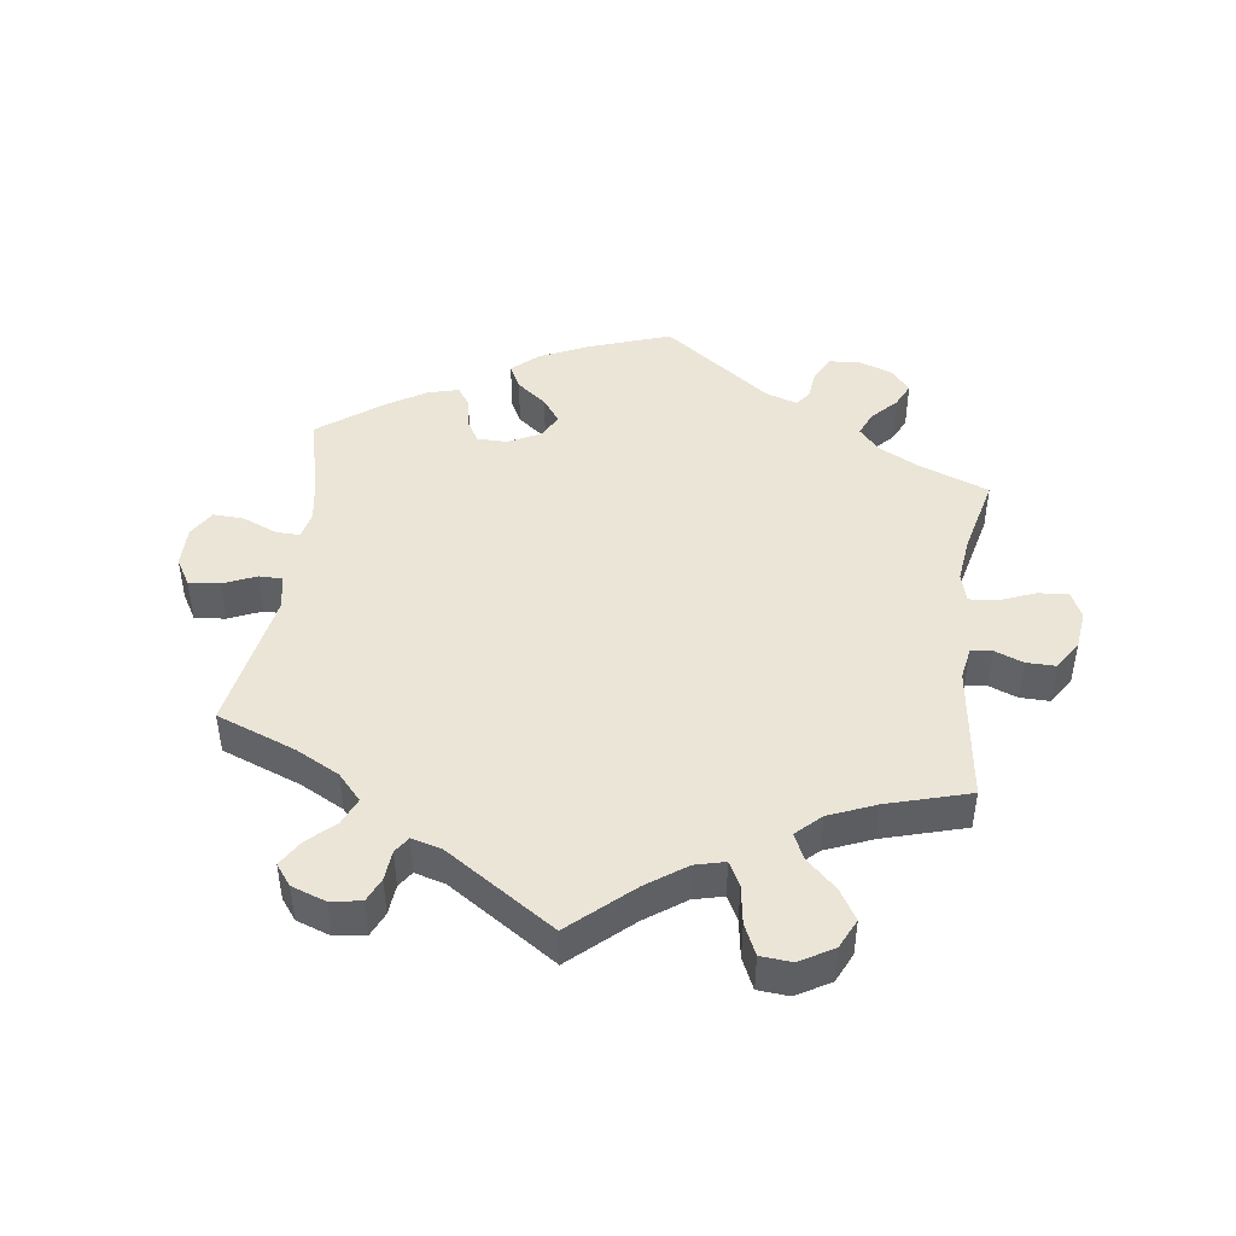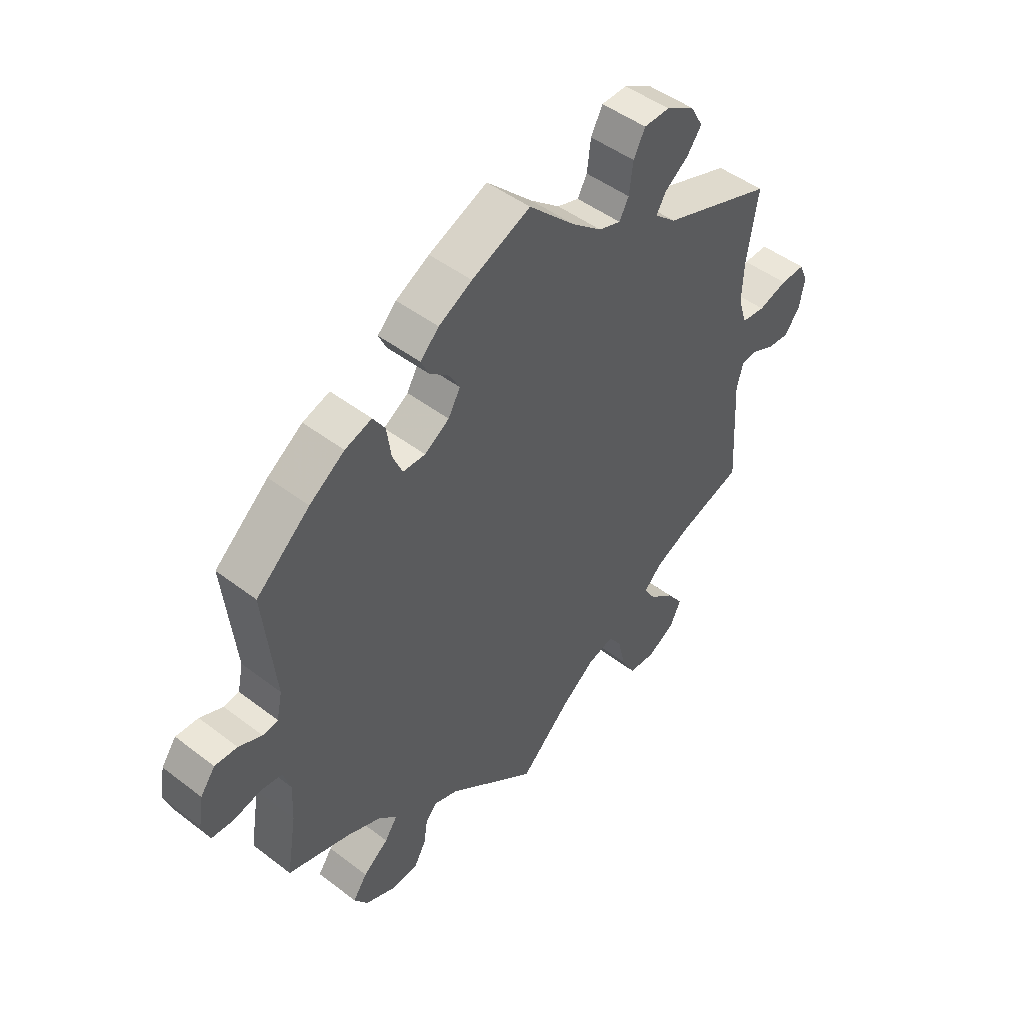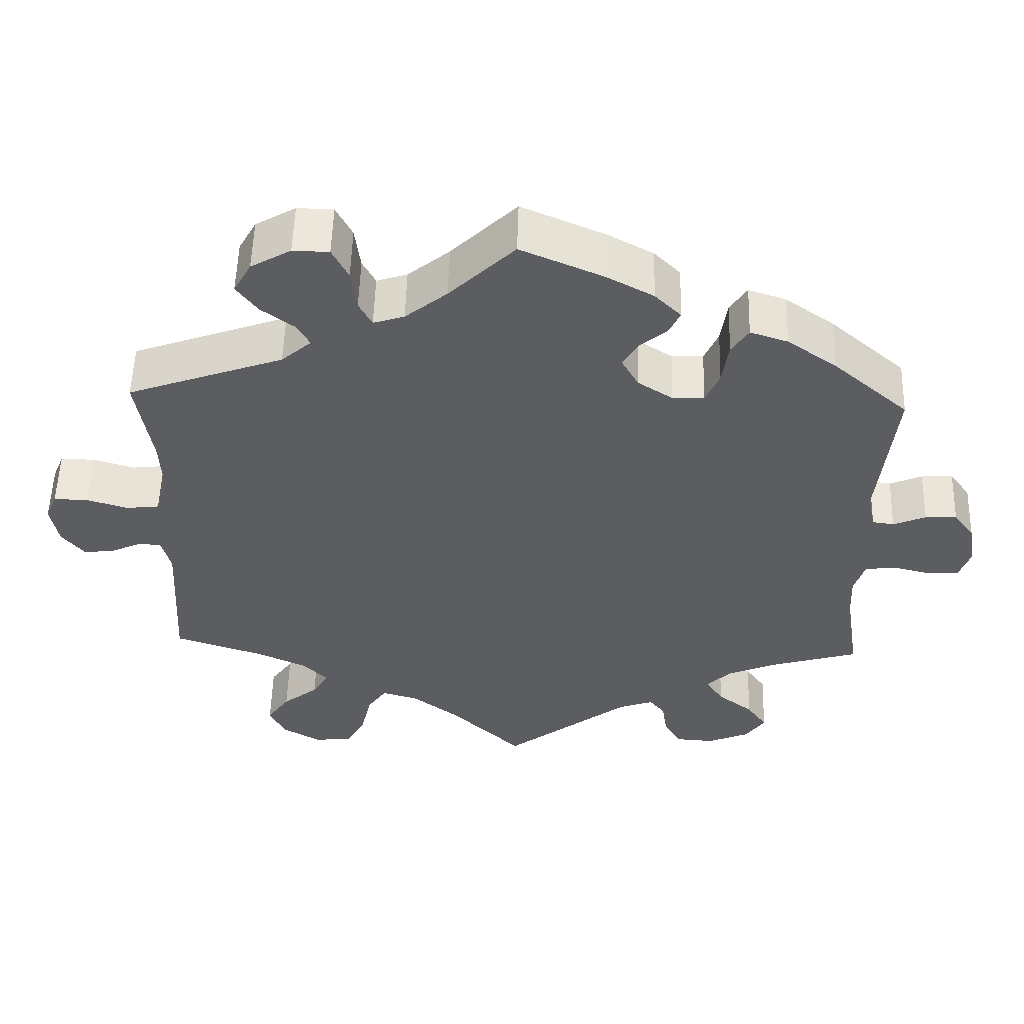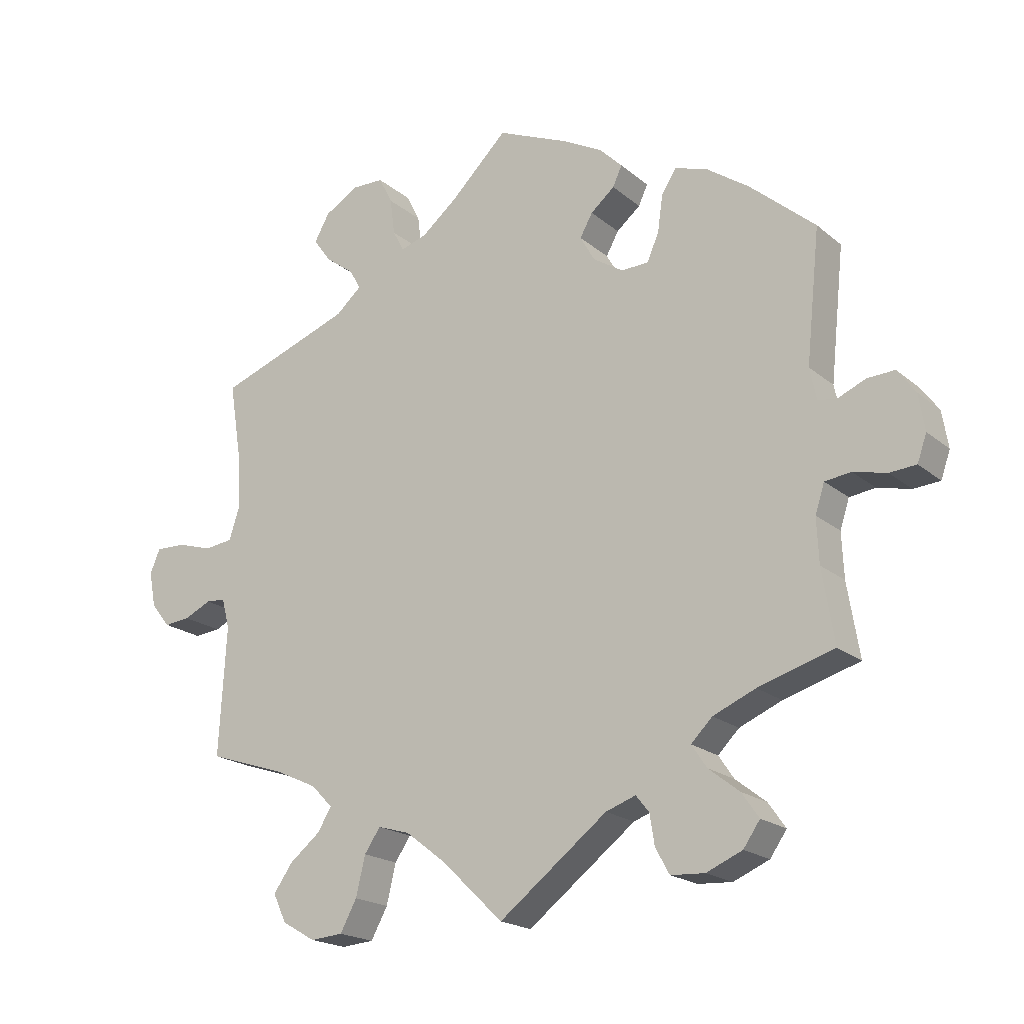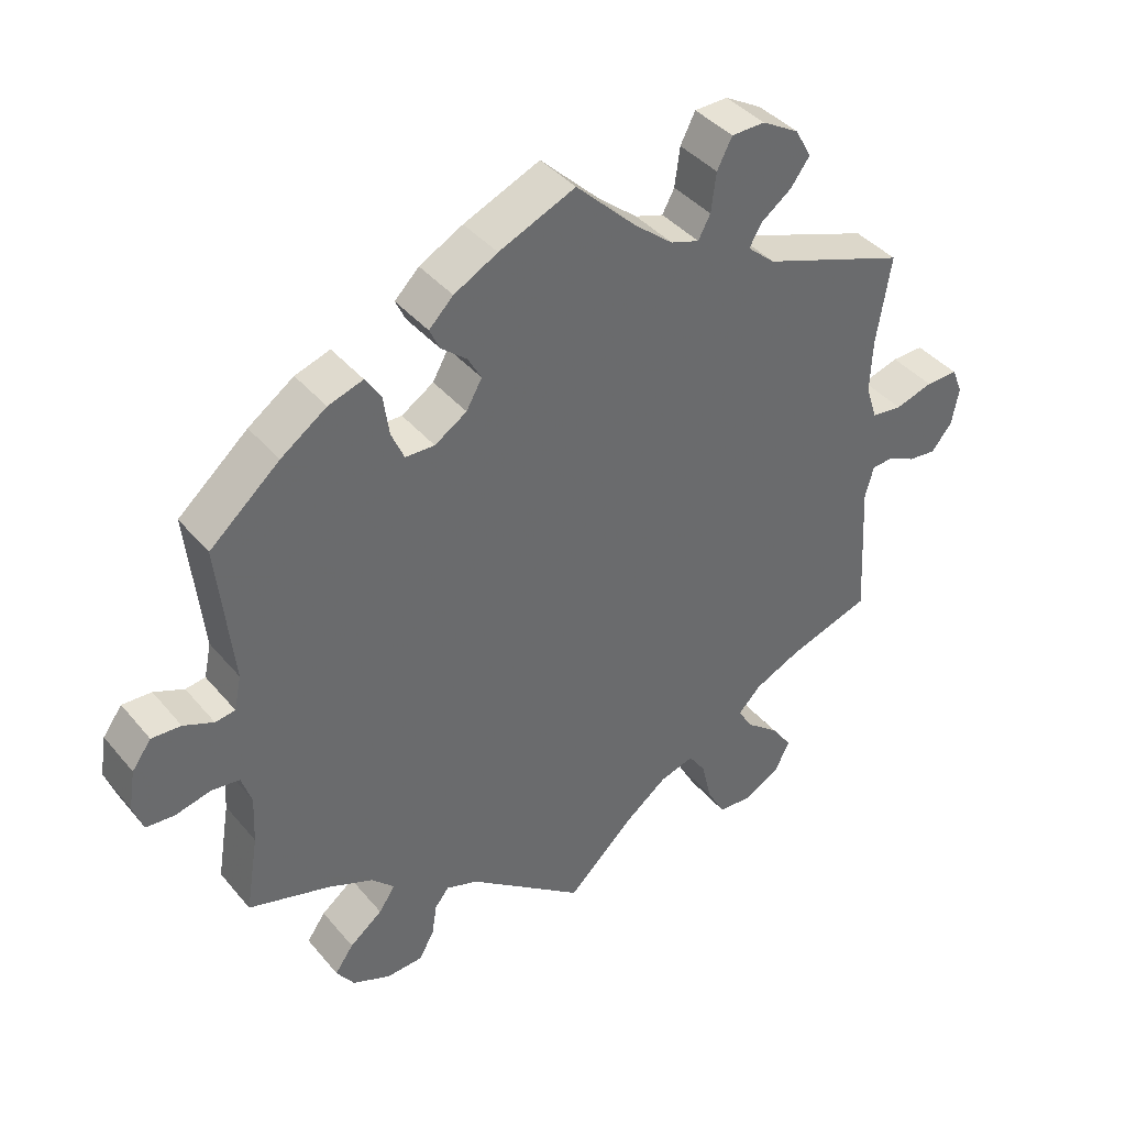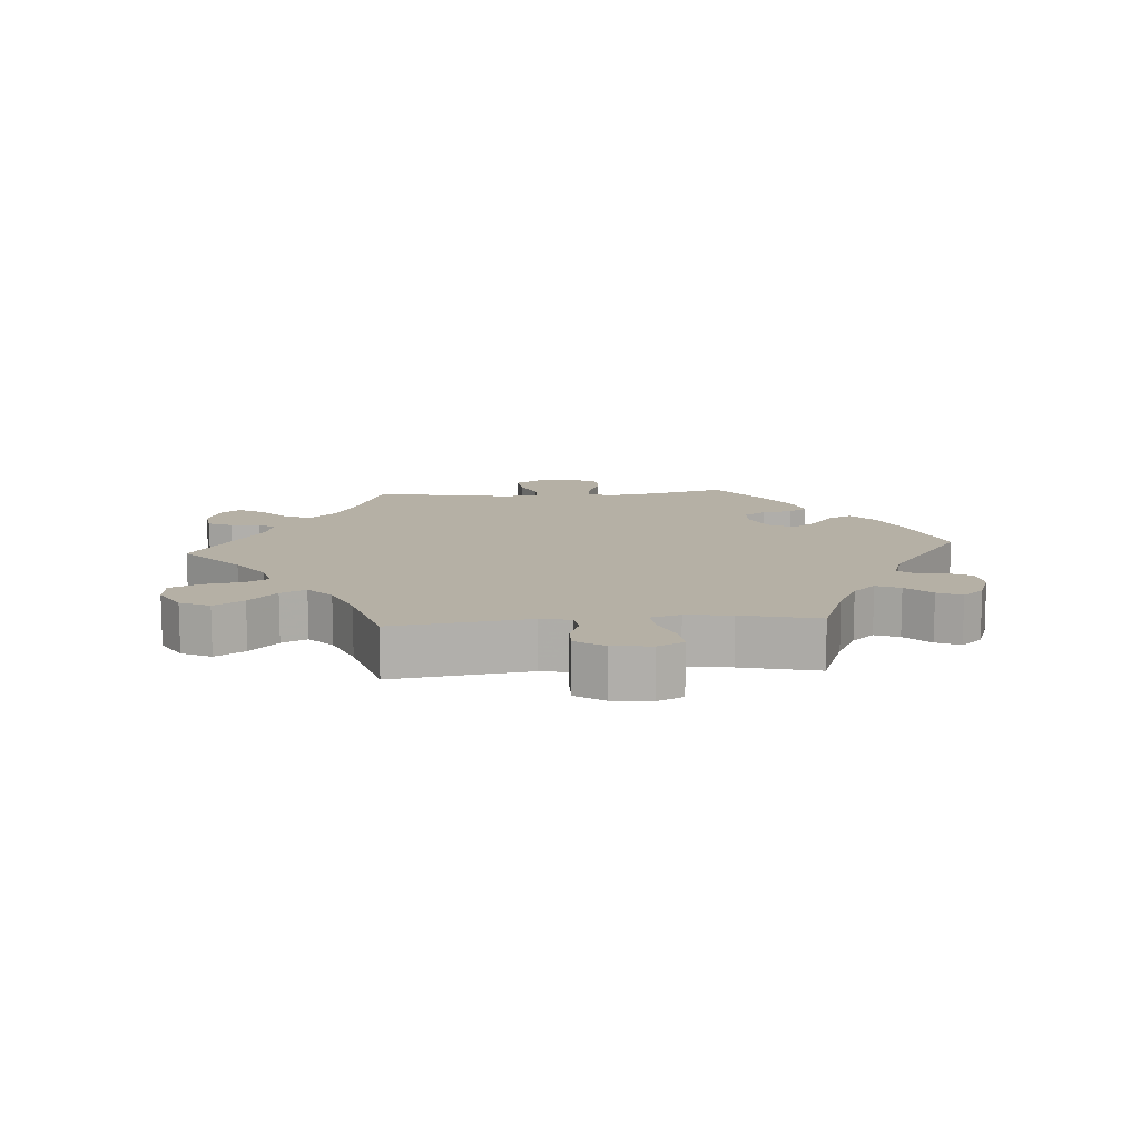
<metadata>
{"format":"obj","ext":"obj","renderer":"f3d","projection":"perspective","resolution":1024,"background":"white","views":[{"elev":45.6,"azim":127.6,"up":"+Y"},{"elev":47.5,"azim":-49.2,"up":"+Z"},{"elev":53.7,"azim":-178.4,"up":"+Z"},{"elev":-19.6,"azim":-146.0,"up":"+Z"},{"elev":40.1,"azim":-35.7,"up":"+Z"},{"elev":11.7,"azim":-154.5,"up":"+Y"}]}
</metadata>
<code>
v -0.402 0.07 0.374
v -0.338 0.07 0.419
v -0.289 0.07 0.435
v -0.267 0.07 0.401
v -0.259 0.07 0.345
v -0.241 0.07 0.304
v -0.2 0.07 0.303
v -0.155 0.07 0.332
v -0.133 0.07 0.371
v -0.152 0.07 0.405
v -0.188 0.07 0.435
v -0.202 0.07 0.465
v -0.168 0.07 0.499
v -0.107 0.07 0.532
v 0 0.07 0.578
v 0.085 0.07 0.495
v 0.139 0.07 0.451
v 0.179 0.07 0.438
v 0.196 0.07 0.47
v 0.203 0.07 0.525
v 0.224 0.07 0.566
v 0.271 0.07 0.567
v 0.323 0.07 0.537
v 0.346 0.07 0.496
v 0.319 0.07 0.459
v 0.276 0.07 0.427
v 0.259 0.07 0.397
v 0.298 0.07 0.363
v 0.501 0.07 0.29
v 0.481 0.07 0.165
v 0.478 0.07 0.092
v 0.494 0.07 0.042
v 0.537 0.07 0.037
v 0.59 0.07 0.053
v 0.635 0.07 0.054
v 0.65 0.07 0.018
v 0.64 0.07 -0.035
v 0.611 0.07 -0.071
v 0.572 0.07 -0.067
v 0.531 0.07 -0.048
v 0.502 0.07 -0.05
v 0.49 0.07 -0.095
v 0.501 0.07 -0.289
v 0.385 0.07 -0.327
v 0.32 0.07 -0.357
v 0.288 0.07 -0.39
v 0.309 0.07 -0.424
v 0.355 0.07 -0.461
v 0.384 0.07 -0.502
v 0.364 0.07 -0.544
v 0.314 0.07 -0.573
v 0.265 0.07 -0.569
v 0.24 0.07 -0.523
v 0.226 0.07 -0.464
v 0.202 0.07 -0.429
v 0.154 0.07 -0.443
v 0.094 0.07 -0.489
v 0.001 0.07 -0.578
v -0.162 0.07 -0.453
v -0.207 0.07 -0.437
v -0.227 0.07 -0.462
v -0.234 0.07 -0.507
v -0.255 0.07 -0.545
v -0.306 0.07 -0.548
v -0.36 0.07 -0.525
v -0.385 0.07 -0.489
v -0.359 0.07 -0.452
v -0.313 0.07 -0.416
v -0.29 0.07 -0.382
v -0.322 0.07 -0.35
v -0.386 0.07 -0.323
v -0.5 0.07 -0.289
v -0.482 0.07 -0.179
v -0.479 0.07 -0.112
v -0.493 0.07 -0.069
v -0.532 0.07 -0.064
v -0.582 0.07 -0.076
v -0.622 0.07 -0.073
v -0.636 0.07 -0.033
v -0.627 0.07 0.022
v -0.6 0.07 0.059
v -0.559 0.07 0.057
v -0.517 0.07 0.039
v -0.489 0.07 0.043
v -0.479 0.07 0.091
v -0.5 0.07 0.289
v -0.402 0 0.374
v -0.338 0 0.419
v -0.289 0 0.435
v -0.267 0 0.401
v -0.259 0 0.345
v -0.241 0 0.304
v -0.2 0 0.303
v -0.155 0 0.332
v -0.133 0 0.371
v -0.152 0 0.405
v -0.188 0 0.435
v -0.202 0 0.465
v -0.168 0 0.499
v -0.107 0 0.532
v 0 0 0.578
v 0.085 0 0.495
v 0.139 0 0.451
v 0.179 0 0.438
v 0.196 0 0.47
v 0.203 0 0.525
v 0.224 0 0.566
v 0.271 0 0.567
v 0.323 0 0.537
v 0.346 0 0.496
v 0.319 0 0.459
v 0.276 0 0.427
v 0.259 0 0.397
v 0.298 0 0.363
v 0.501 0 0.29
v 0.481 0 0.165
v 0.478 0 0.092
v 0.494 0 0.042
v 0.537 0 0.037
v 0.59 0 0.053
v 0.635 0 0.054
v 0.65 0 0.018
v 0.64 0 -0.035
v 0.611 0 -0.071
v 0.572 0 -0.067
v 0.531 0 -0.048
v 0.502 0 -0.05
v 0.49 0 -0.095
v 0.501 0 -0.289
v 0.385 0 -0.327
v 0.32 0 -0.357
v 0.288 0 -0.39
v 0.309 0 -0.424
v 0.355 0 -0.461
v 0.384 0 -0.502
v 0.364 0 -0.544
v 0.314 0 -0.573
v 0.265 0 -0.569
v 0.24 0 -0.523
v 0.226 0 -0.464
v 0.202 0 -0.429
v 0.154 0 -0.443
v 0.094 0 -0.489
v 0.001 0 -0.578
v -0.162 0 -0.453
v -0.207 0 -0.437
v -0.227 0 -0.462
v -0.234 0 -0.507
v -0.255 0 -0.545
v -0.306 0 -0.548
v -0.36 0 -0.525
v -0.385 0 -0.489
v -0.359 0 -0.452
v -0.313 0 -0.416
v -0.29 0 -0.382
v -0.322 0 -0.35
v -0.386 0 -0.323
v -0.5 0 -0.289
v -0.482 0 -0.179
v -0.479 0 -0.112
v -0.493 0 -0.069
v -0.532 0 -0.064
v -0.582 0 -0.076
v -0.622 0 -0.073
v -0.636 0 -0.033
v -0.627 0 0.022
v -0.6 0 0.059
v -0.559 0 0.057
v -0.517 0 0.039
v -0.489 0 0.043
v -0.479 0 0.091
v -0.5 0 0.289
f 85 86 1 2
f 84 85 2 3
f 80 81 82 83
f 80 83 84
f 79 80 84
f 76 77 78 79
f 75 76 79 84
f 74 75 84 3
f 71 72 73
f 70 71 73 74
f 69 70 74 3
f 65 66 67 68
f 65 68 69
f 64 65 69
f 61 62 63 64
f 60 61 64 69
f 59 60 69 3
f 57 58 59
f 56 57 59
f 55 56 59
f 51 52 53 54
f 51 54 55
f 50 51 55
f 47 48 49 50
f 46 47 50 55
f 45 46 55 59
f 42 43 44
f 41 42 44 45
f 37 38 39 40
f 37 40 41
f 36 37 41
f 33 34 35 36
f 32 33 36 41
f 31 32 41 45
f 28 29 30
f 27 28 30 31
f 23 24 25 26
f 23 26 27
f 22 23 27
f 19 20 21 22
f 18 19 22 27
f 17 18 27 31
f 13 14 15 16
f 10 11 12 13
f 9 10 13 16
f 8 9 16 17
f 59 3 4 5
f 59 5 6
f 45 59 6 7
f 17 31 45
f 7 8 17 45
f 88 87 172 171
f 89 88 171 170
f 169 168 167 166
f 170 169 166
f 170 166 165
f 165 164 163 162
f 170 165 162 161
f 89 170 161 160
f 159 158 157
f 160 159 157 156
f 89 160 156 155
f 154 153 152 151
f 155 154 151
f 155 151 150
f 150 149 148 147
f 155 150 147 146
f 89 155 146 145
f 145 144 143
f 145 143 142
f 145 142 141
f 140 139 138 137
f 141 140 137
f 141 137 136
f 136 135 134 133
f 141 136 133 132
f 145 141 132 131
f 130 129 128
f 131 130 128 127
f 126 125 124 123
f 127 126 123
f 127 123 122
f 122 121 120 119
f 127 122 119 118
f 131 127 118 117
f 116 115 114
f 117 116 114 113
f 112 111 110 109
f 113 112 109
f 113 109 108
f 108 107 106 105
f 113 108 105 104
f 117 113 104 103
f 102 101 100 99
f 99 98 97 96
f 102 99 96 95
f 103 102 95 94
f 91 90 89 145
f 92 91 145
f 93 92 145 131
f 131 117 103
f 131 103 94 93
f 1 87 88 2
f 2 88 89 3
f 3 89 90 4
f 4 90 91 5
f 5 91 92 6
f 6 92 93 7
f 7 93 94 8
f 8 94 95 9
f 9 95 96 10
f 10 96 97 11
f 11 97 98 12
f 12 98 99 13
f 13 99 100 14
f 14 100 101 15
f 15 101 102 16
f 16 102 103 17
f 17 103 104 18
f 18 104 105 19
f 19 105 106 20
f 20 106 107 21
f 21 107 108 22
f 22 108 109 23
f 23 109 110 24
f 24 110 111 25
f 25 111 112 26
f 26 112 113 27
f 27 113 114 28
f 28 114 115 29
f 29 115 116 30
f 30 116 117 31
f 31 117 118 32
f 32 118 119 33
f 33 119 120 34
f 34 120 121 35
f 35 121 122 36
f 36 122 123 37
f 37 123 124 38
f 38 124 125 39
f 39 125 126 40
f 40 126 127 41
f 41 127 128 42
f 42 128 129 43
f 43 129 130 44
f 44 130 131 45
f 45 131 132 46
f 46 132 133 47
f 47 133 134 48
f 48 134 135 49
f 49 135 136 50
f 50 136 137 51
f 51 137 138 52
f 52 138 139 53
f 53 139 140 54
f 54 140 141 55
f 55 141 142 56
f 56 142 143 57
f 57 143 144 58
f 58 144 145 59
f 59 145 146 60
f 60 146 147 61
f 61 147 148 62
f 62 148 149 63
f 63 149 150 64
f 64 150 151 65
f 65 151 152 66
f 66 152 153 67
f 67 153 154 68
f 68 154 155 69
f 69 155 156 70
f 70 156 157 71
f 71 157 158 72
f 72 158 159 73
f 73 159 160 74
f 74 160 161 75
f 75 161 162 76
f 76 162 163 77
f 77 163 164 78
f 78 164 165 79
f 79 165 166 80
f 80 166 167 81
f 81 167 168 82
f 82 168 169 83
f 83 169 170 84
f 84 170 171 85
f 85 171 172 86
f 86 172 87 1

</code>
